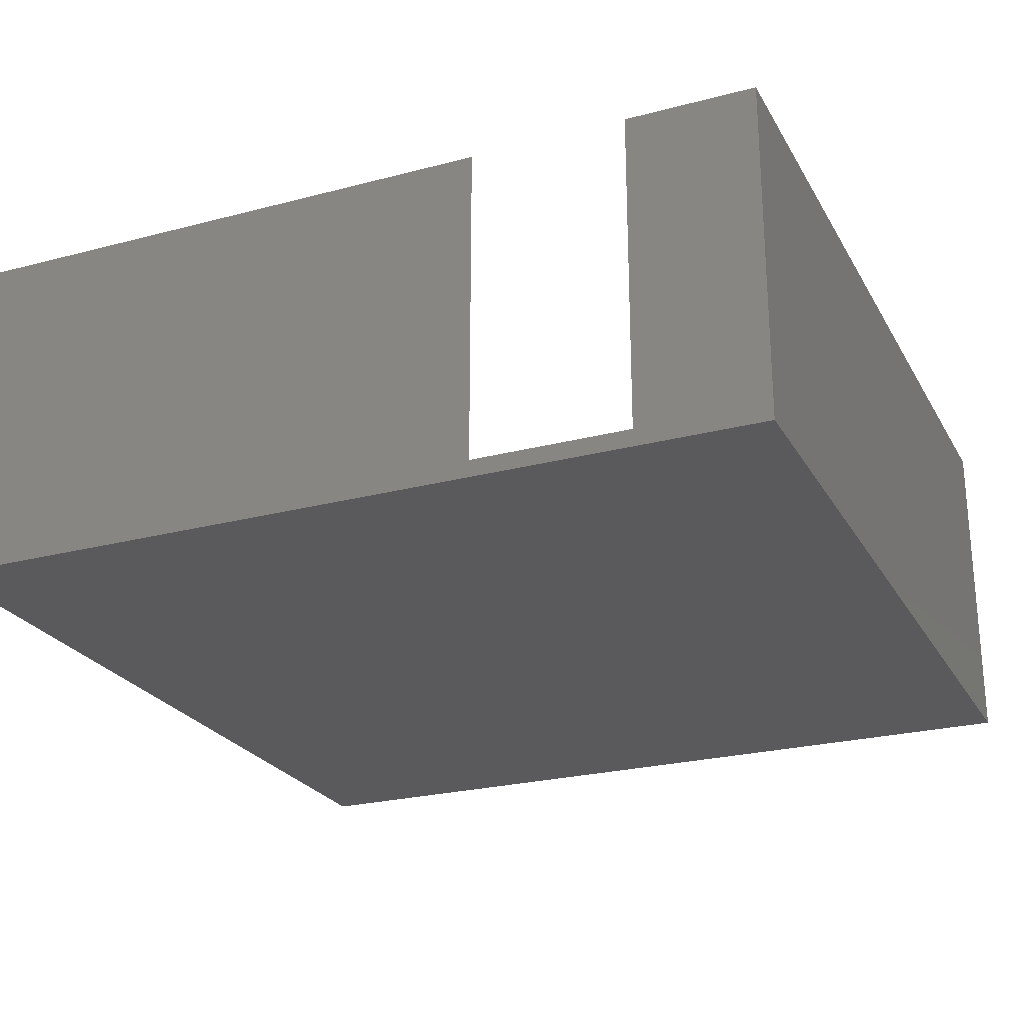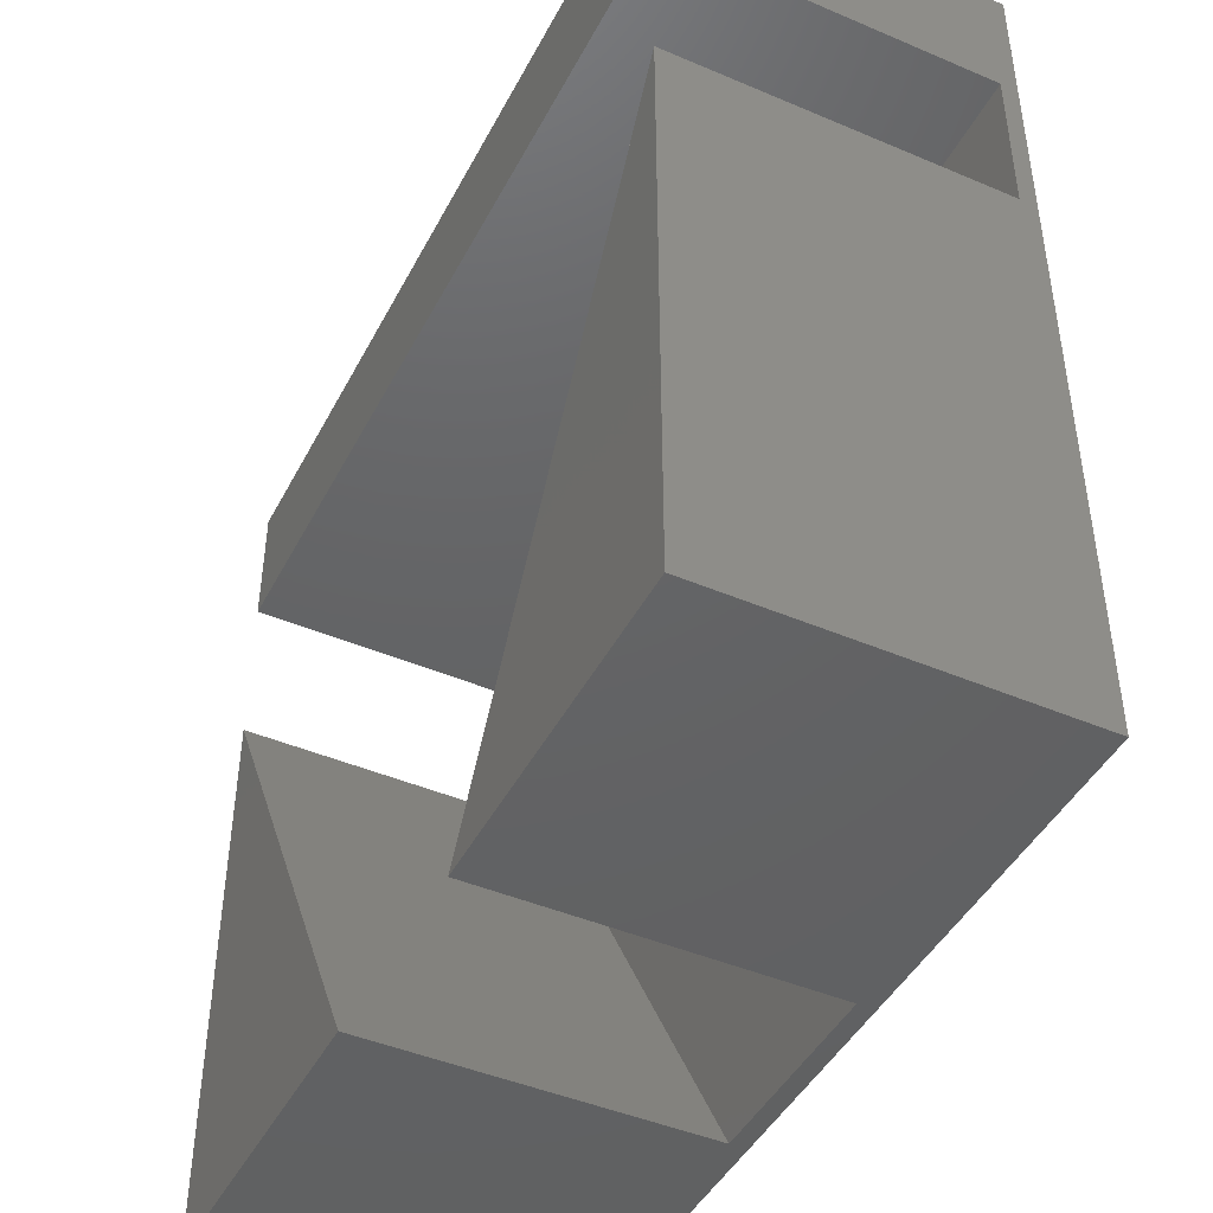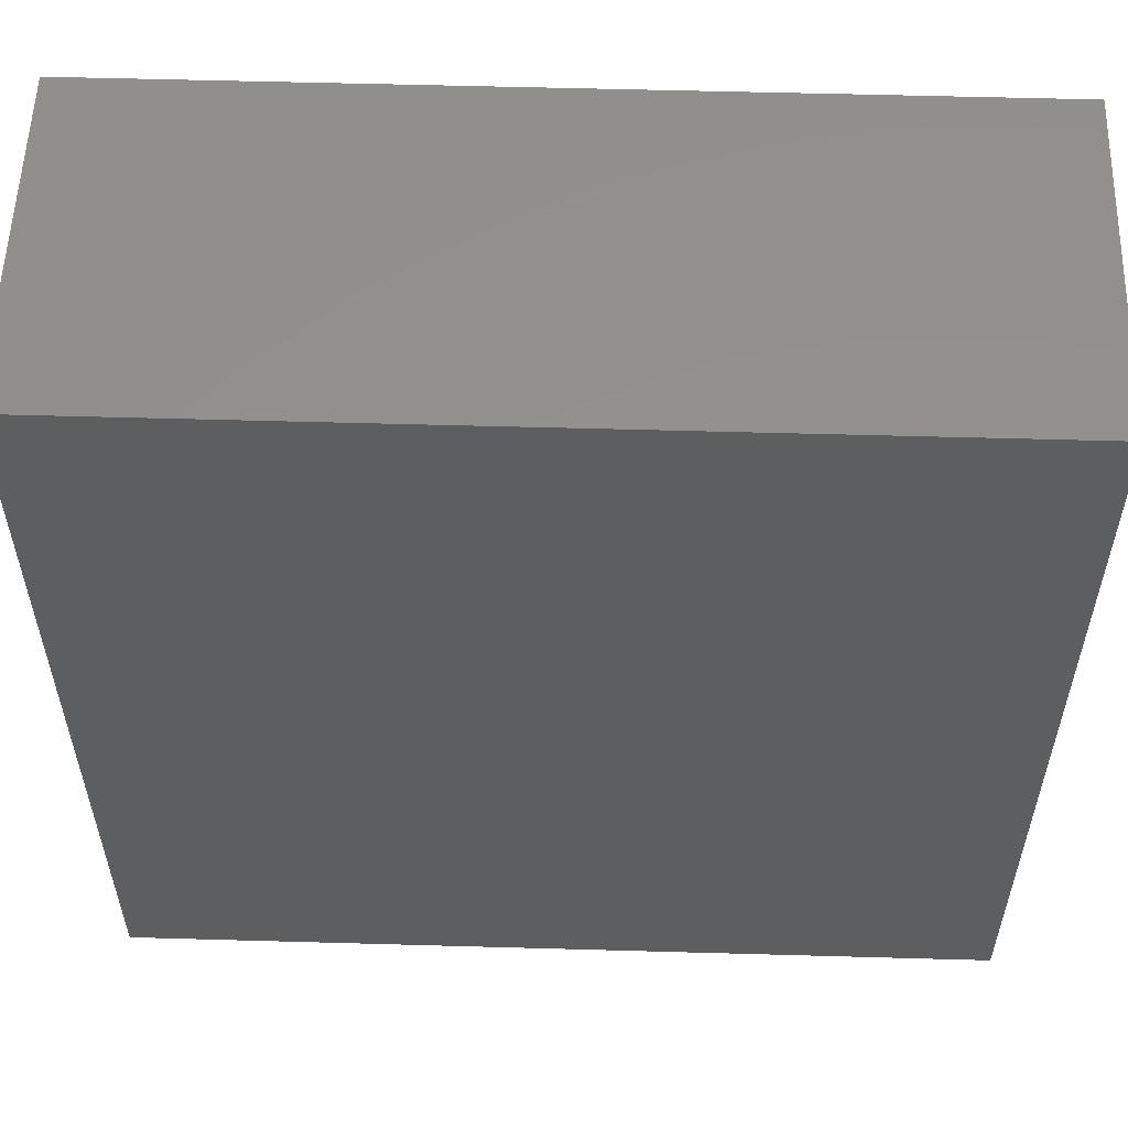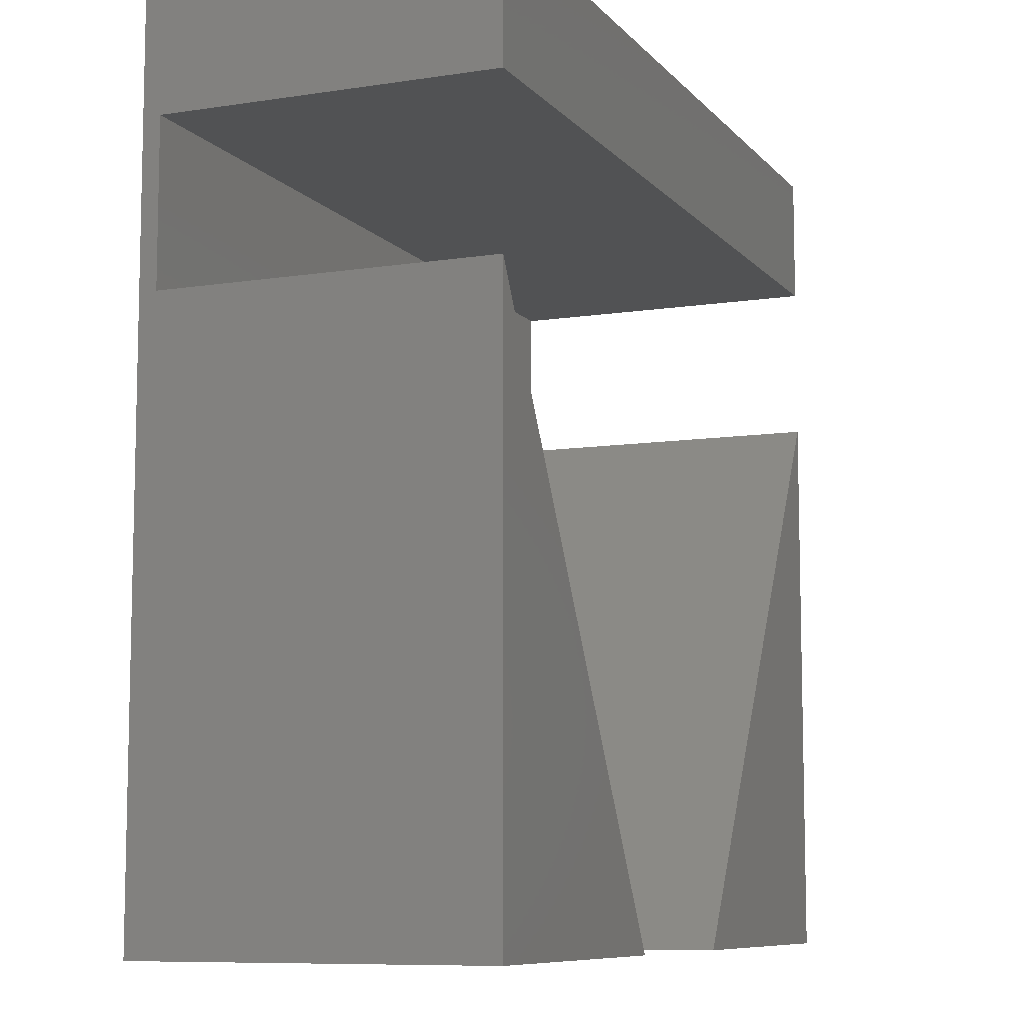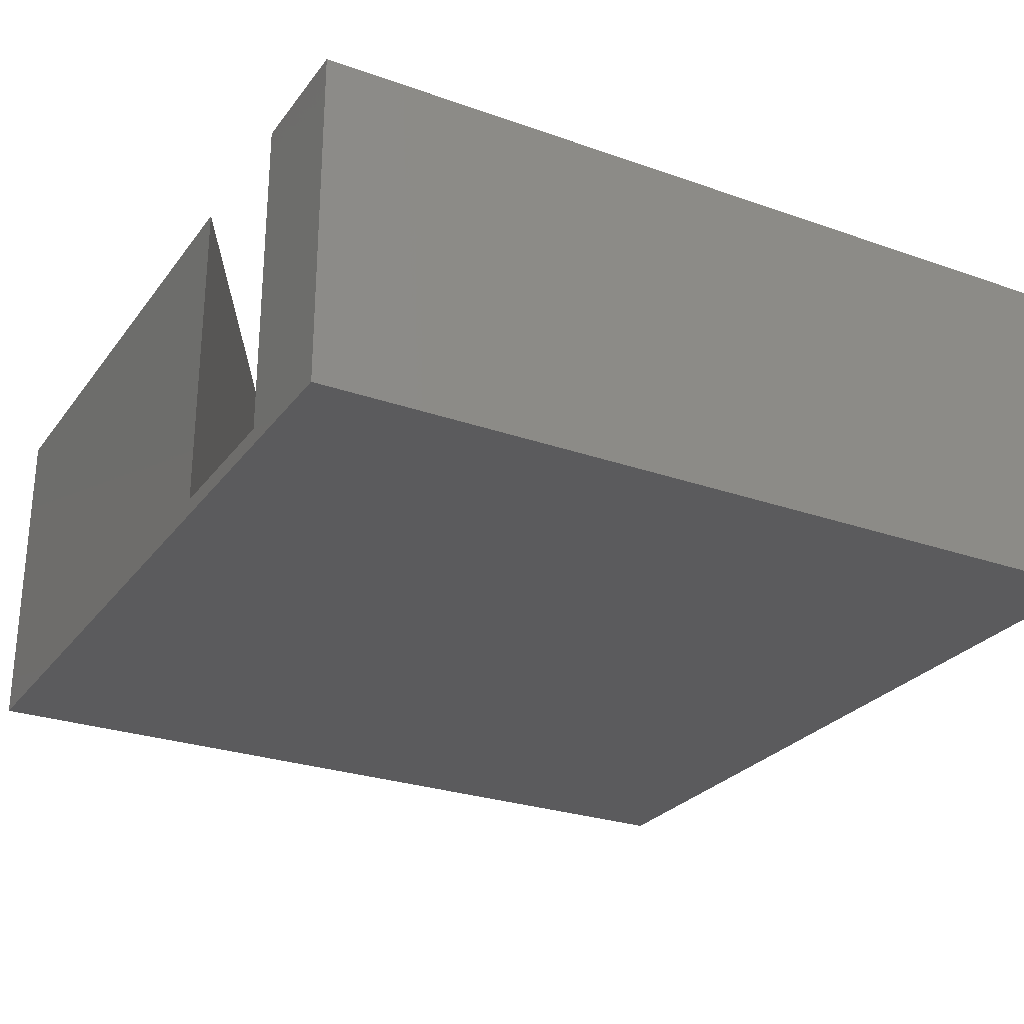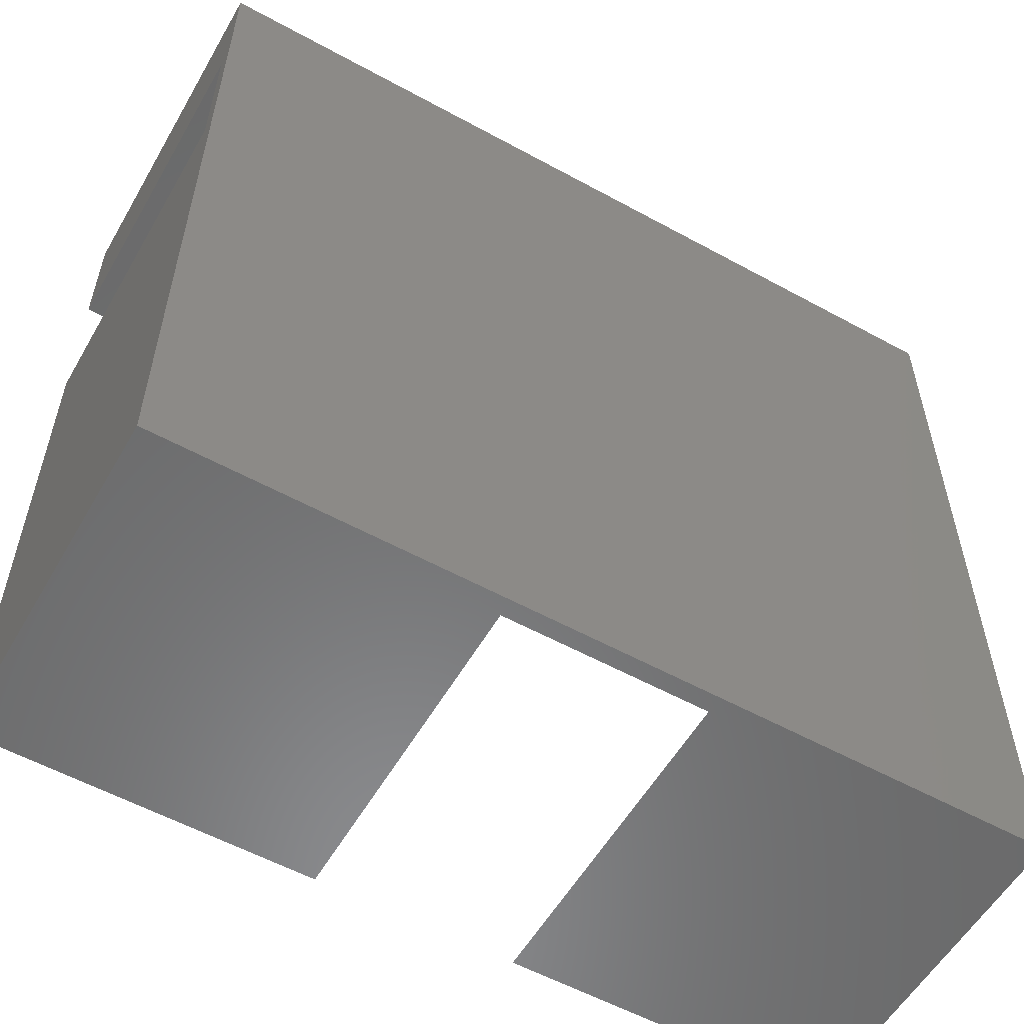
<metadata>
{"format":"stl","ext":"stl","renderer":"f3d","projection":"perspective","resolution":1024,"background":"white","views":[{"elev":-24.6,"azim":113.3,"up":"+Z"},{"elev":-44.9,"azim":63.7,"up":"+Y"},{"elev":55.7,"azim":-178.3,"up":"+Y"},{"elev":-8.7,"azim":-67.3,"up":"+Y"},{"elev":-26.9,"azim":151.3,"up":"+Z"},{"elev":-56.6,"azim":150.2,"up":"+Y"}]}
</metadata>
<code>
# stl→obj: 20 verts, 36 faces
v 50 33.3 20
v 50 0 20
v 50 33.3 1
v 50 42.5 1
v 50 50 20
v 50 42.5 20
v 50 50 0
v 50 0 0
v 0 50 20
v 0 42.5 20
v 0 33.3 20
v 0 0 20
v 19.23 0 20
v 30.77 0 20
v 0 33.3 1
v 30.77 0 1
v 0 42.5 1
v 19.23 0 1
v 0 50 0
v 0 0 0
f 1 2 3
f 4 5 6
f 5 4 7
f 3 7 4
f 3 8 7
f 8 3 2
f 9 6 5
f 6 9 10
f 11 12 13
f 1 14 2
f 15 3 4
f 3 15 16
f 15 4 17
f 16 15 18
f 19 17 9
f 19 15 17
f 20 15 19
f 12 15 20
f 15 12 11
f 9 17 10
f 7 9 5
f 9 7 19
f 12 18 13
f 18 20 16
f 20 18 12
f 16 2 14
f 16 8 2
f 8 16 20
f 17 6 10
f 6 17 4
f 13 15 11
f 15 13 18
f 16 1 3
f 1 16 14
f 20 7 8
f 7 20 19

</code>
